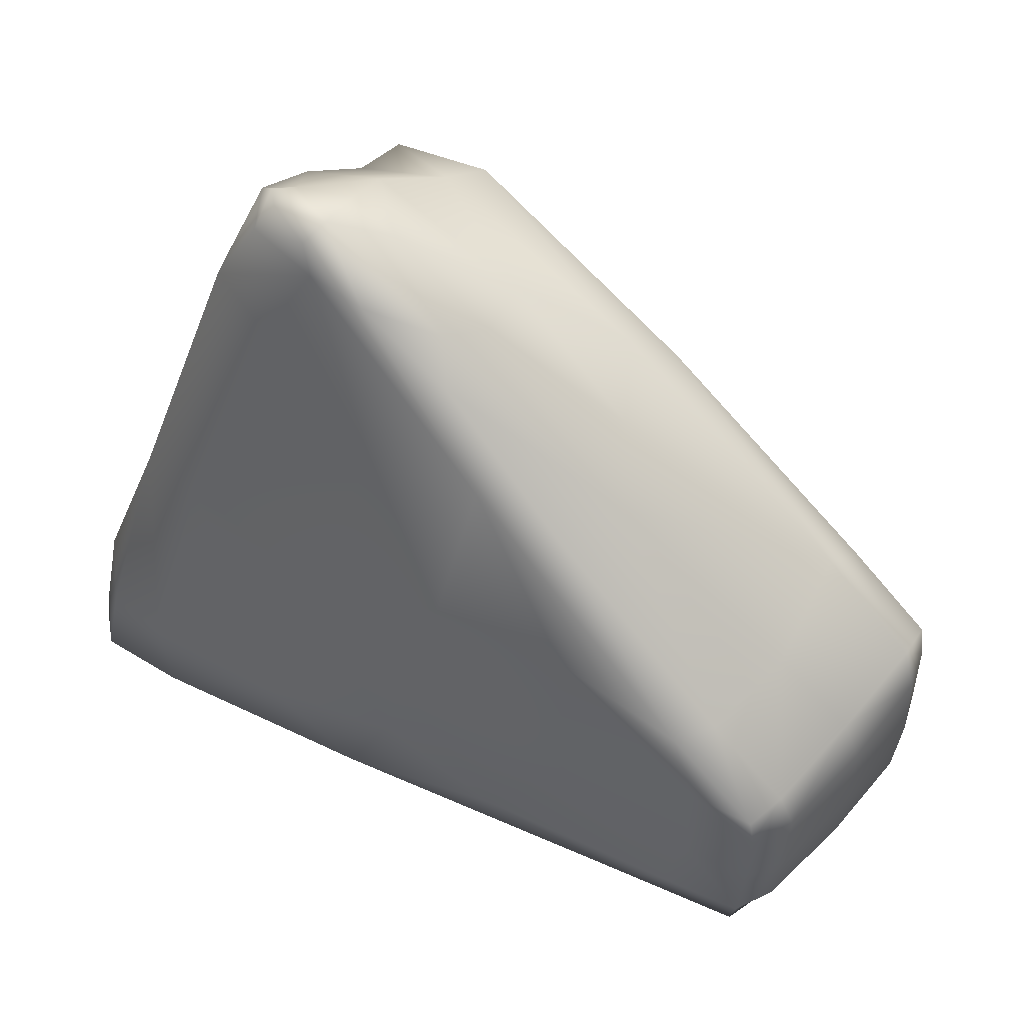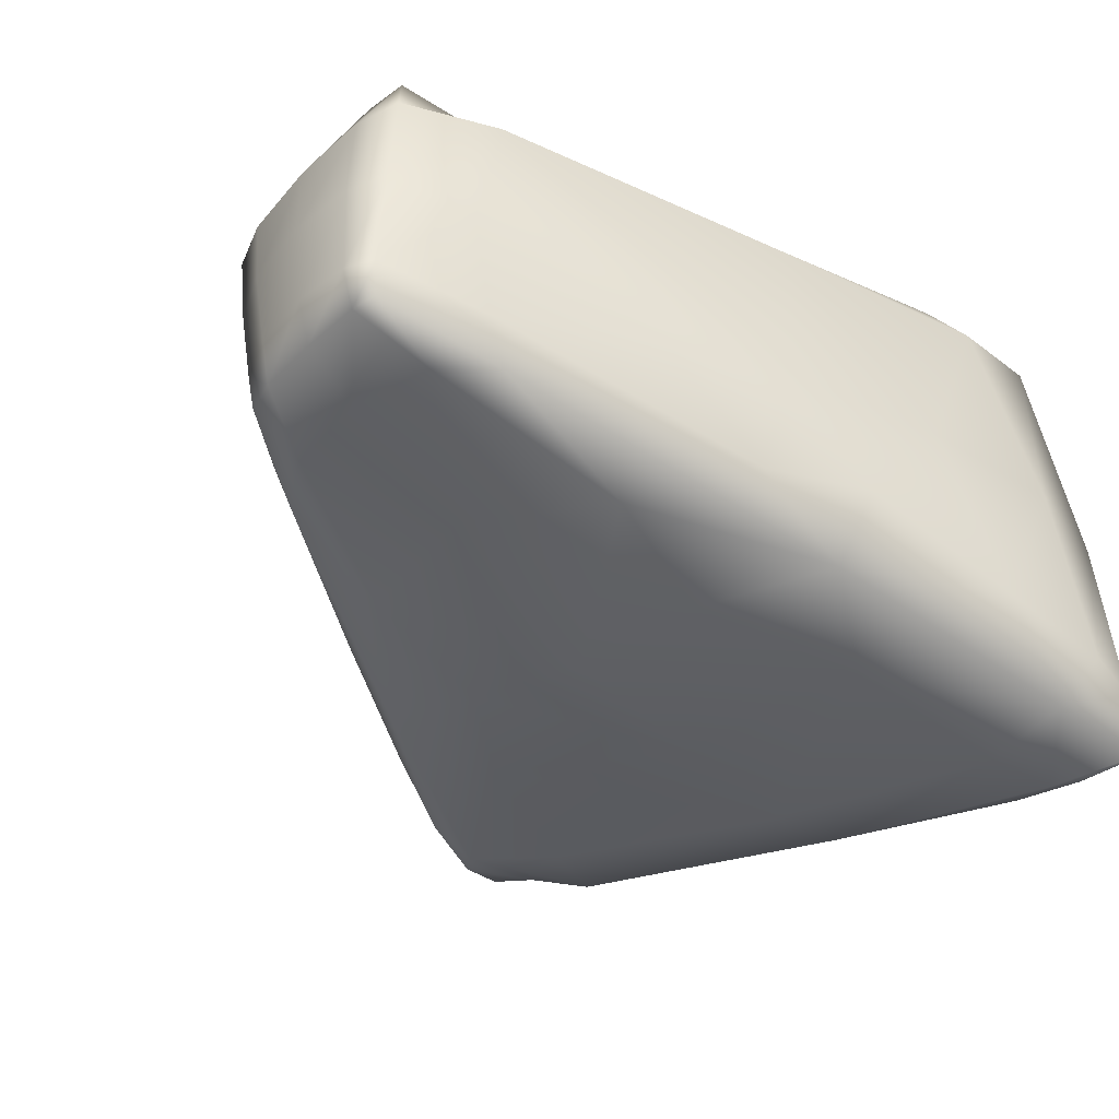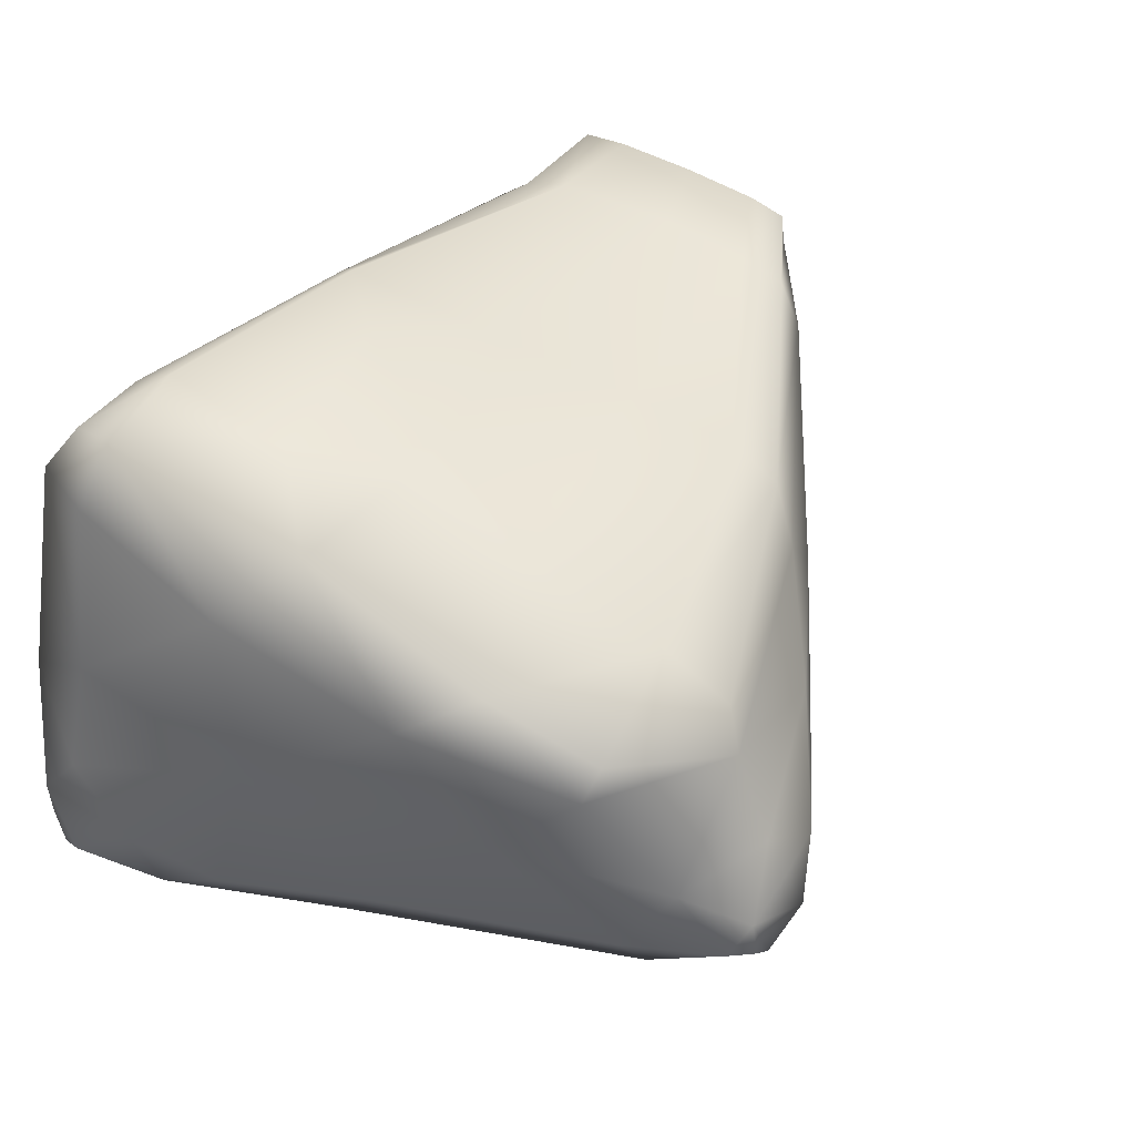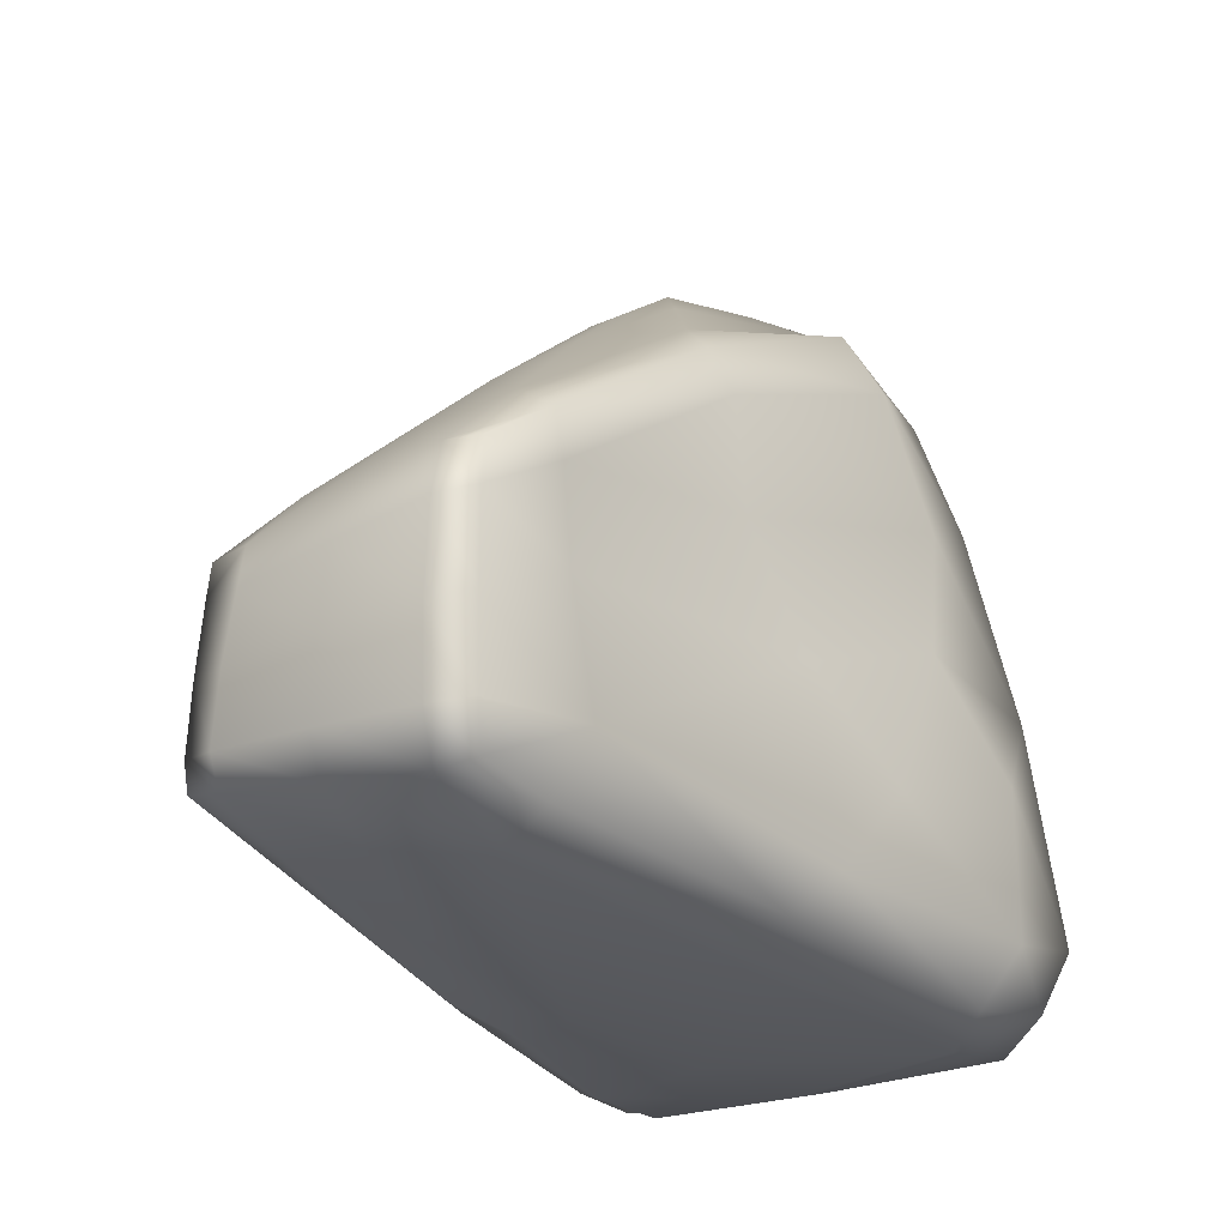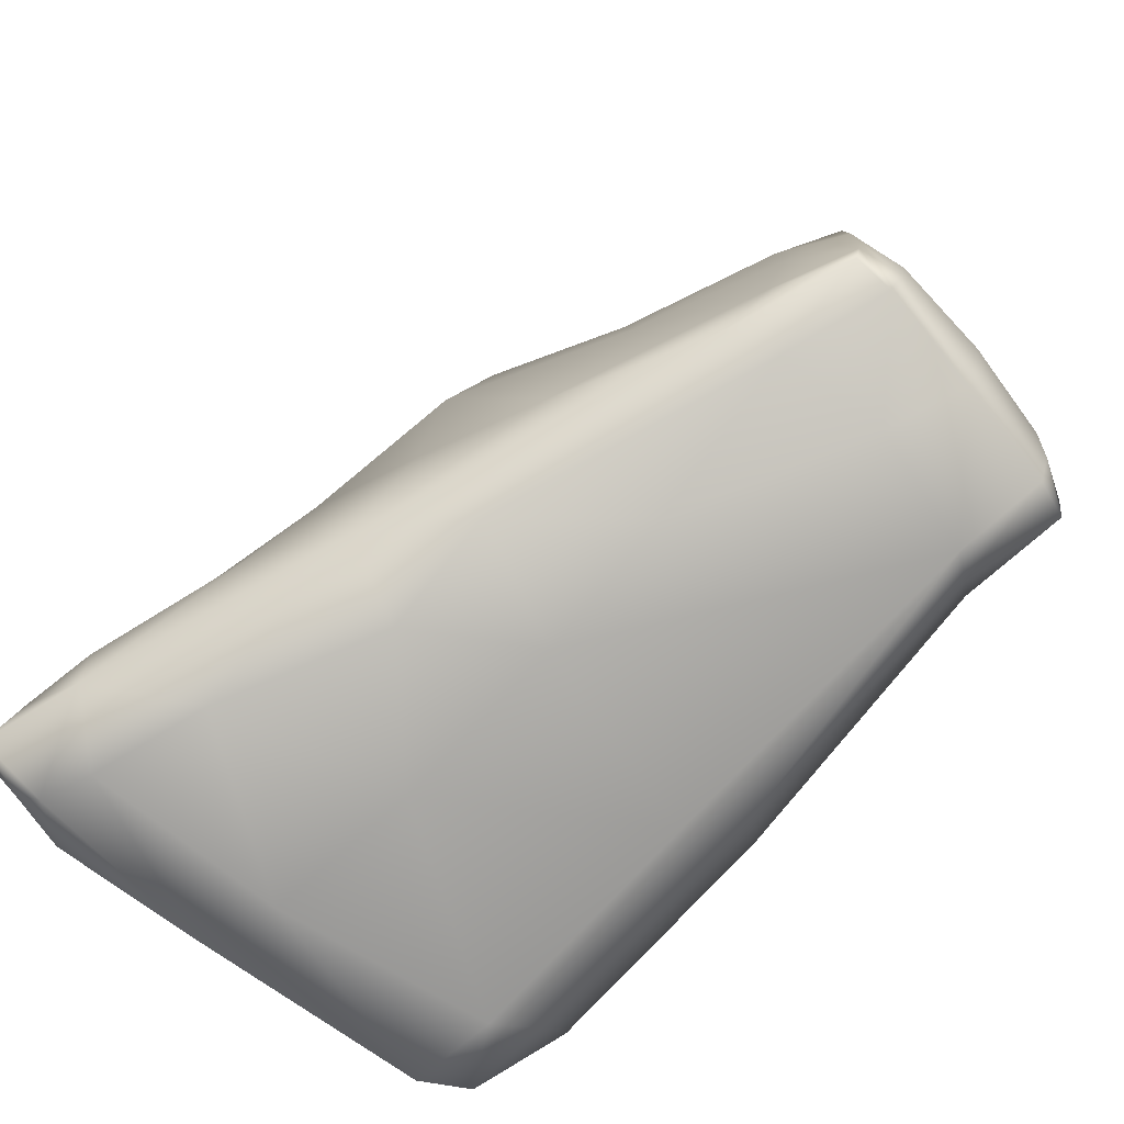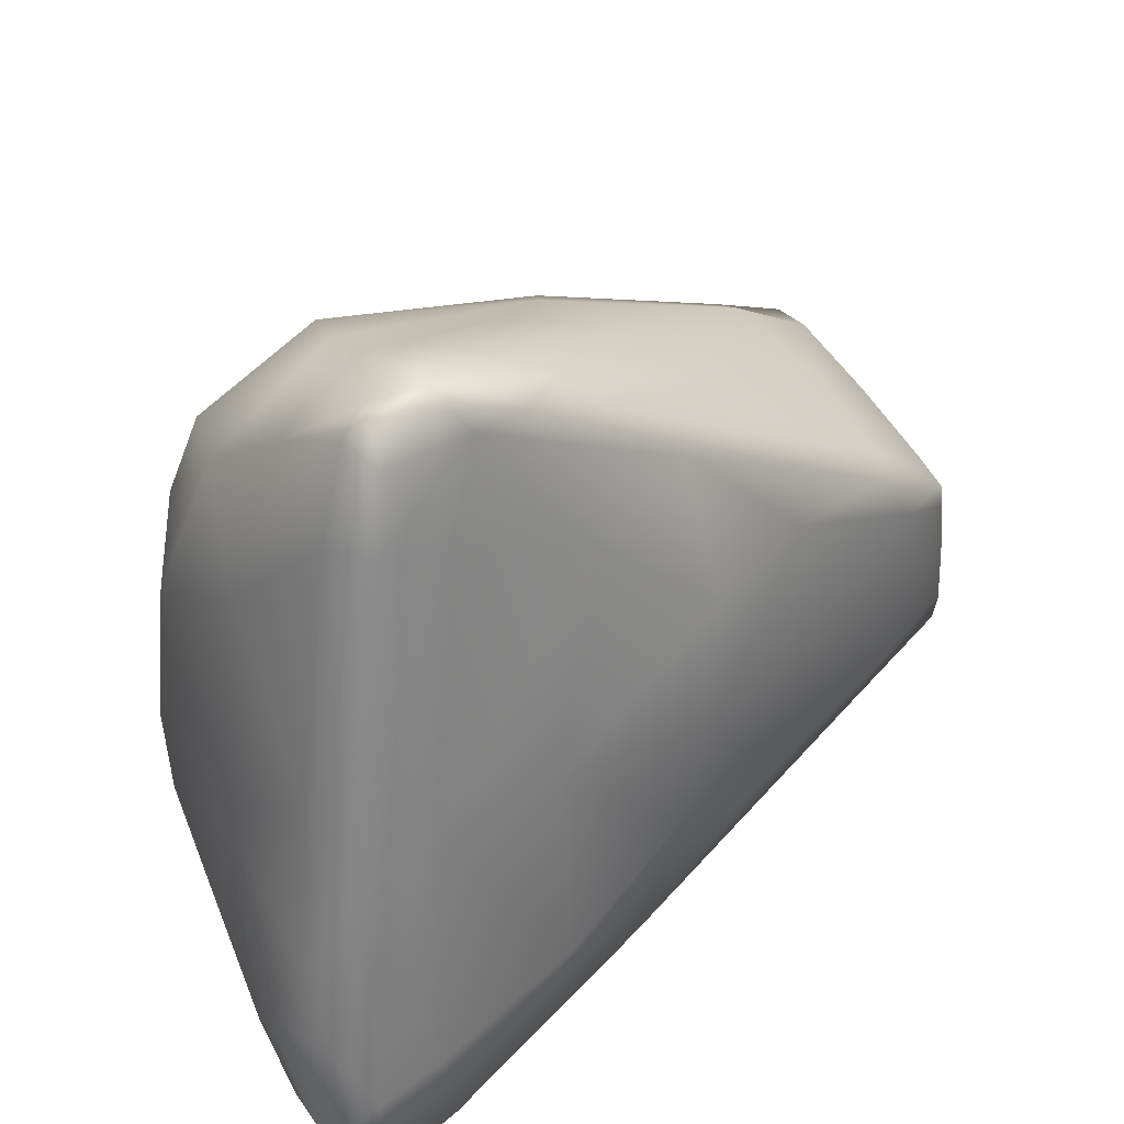
<metadata>
{"format":"obj","ext":"obj","renderer":"f3d","projection":"perspective","resolution":1024,"background":"white","views":[{"elev":54.8,"azim":-137.9,"up":"+Y"},{"elev":-43.4,"azim":-40.0,"up":"+Z"},{"elev":46.7,"azim":124.8,"up":"+Z"},{"elev":-19.0,"azim":-54.2,"up":"+Y"},{"elev":-72.5,"azim":-140.7,"up":"+Y"},{"elev":46.7,"azim":144.9,"up":"+Y"}]}
</metadata>
<code>
g default
v -3.797 -4.043 1.008
v -3.502 -3.04 1.74
v -4.885 -3.091 1.121
v 3.371 -3.989 1.759
v 1.969 -3.923 2.533
v 2.168 -4.778 1.663
v -4.881 -1.391 1.152
v -3.733 -0.8391 1.58
v -3.667 -0.04895 1.039
v 1.522 2.463 0.6732
v 1.488 1.573 1.568
v 3.434 -0.1509 1.066
v -4.859 -1.743 -0.8825
v -3.869 -0.5797 -1.105
v -4.004 -1.234 -1.586
v 1.837 1.875 -1.785
v 2.839 2.021 -1.239
v -4.881 -3.097 -1.076
v -3.857 -3.122 -1.744
v -3.627 -3.703 -1.328
v 3.283 -4.867 -2.456
v 3.015 -3.59 -3.097
v 0.3981 -4.639 -1.765
v -0.9409 -0.1384 -2.202
v -0.3521 -2.868 -2.506
v 1.049 -1.323 2.244
v 4.058 -4.589 -2.688
v 4.139 -3.977 -1.38
v 3.98 -2.253 -2.237
v 4.001 -3.88 -3.059
v 2.234 3.212 -1.118
v 1.601 3.127 -0.6084
v -0.2544 2.124 -1.228
v 1.532 3.128 -1.394
v -0.1481 2.344 -0.4944
v 0.7484 2.741 -1.386
v -4.711 -1.693 -1.374
v -4.073 -2.208 -1.67
v -4.726 -3.069 -1.51
v -4.92 -2.44 -0.9628
v -3.353 -3.589 -1.794
v -1.7 -3.322 -2.26
v 1.277 -3.438 -2.843
v 2.896 -4.599 -3.122
v 2.087 -4.841 -2.287
v -0.7775 -4.327 -1.972
v -0.7655 -1.846 2.023
v -2.306 -0.2459 -1.764
v -0.6594 -1.509 -2.531
v -0.5222 -4.606 -0.7305
v 2.868 -4.889 -0.467
v 3.078 -4.723 1.706
v 2.886 1.598 0.7223
v -3.65 -0.5911 -1.506
v 0.2572 1.019 -1.86
v 2.568 -0.9142 -2.496
v 3.834 -3.895 -0.085
v 3.524 -0.5338 -1.75
v 3.271 0.737 -0.1747
v 3.849 -4.752 -2.548
v 3.767 -3.675 -3.12
v 2.56 2.16 -1.709
v -1.528 1.436 0.09141
v -1.767 0.9897 -1.242
v 1.689 2.942 -0.121
v 2.452 3.014 -1.065
v 1.357 2.847 -1.489
v -4.729 -3.584 1.109
v -4.935 -3.103 0.02551
v -4.729 -3.408 -1.109
v -3.929 -3.83 -0.2406
v -3.63 -3.642 1.412
v -0.3222 -4.514 1.364
v 1.921 -4.479 2.113
v -0.5868 -3.701 2.204
v -4.729 -3.066 1.535
v -3.724 -1.787 1.655
v -4.729 -1.347 1.535
v -4.935 -2.242 1.141
v 4.258 -3.236 -1.895
v 4.159 -4.473 -2.061
v 4.091 -4.456 -3.09
v 4.032 -3.034 -2.786
v 2.99 -3.805 2.488
v 3.527 -2.235 1.398
v 2.959 0.5375 1.573
v 1.55 0.04601 2.017
v 2.074 -2.408 2.447
v -4.726 -0.8899 1.135
v -3.945 -0.3892 -0.1059
v -4.711 -1.31 -0.9476
v -4.92 -1.582 0.1531
v -3.722 -0.3282 1.477
v -1.202 0.6241 1.581
v 1.41 2.268 1.162
v -0.9132 1.56 0.871
v 0.06521 2.448 -0.9381
v 0.9875 3.043 -0.6488
v 2.128 3.098 -0.8726
v 2.035 3.237 -1.282
v -4.75 -3.516 0
v -0.8542 -4.087 1.824
v -4.75 -2.204 1.542
v 4.285 -4.043 -2.713
v 2.923 -1.552 2.146
v -4.738 -1.09 0.102
v -1.221 1.157 1.31
v 1.463 3.272 -1.123
v -4.738 -2.391 -1.44
v 0.2549 -4.241 -2.578
v 0.2181 -2.837 2.353
v -2.555 -1.892 -1.992
v 1.276 -4.83 -0.5326
v -4.988 -2.356 0.102
v -4.667 -3.522 1.515
v 2.852 -4.398 2.24
v -4.667 -0.9024 1.515
v 2.743 1.721 1.186
v -4.651 -1.357 -1.379
v -4.667 -3.346 -1.515
v -1.966 -4.274 -0.9625
v 1.138 -1.126 -2.445
v -1.144 -0.5345 1.657
v 3.784 -1.854 -0.4036
v 3.691 -4.725 -0.6317
v 3.902 -4.656 -3.259
v 3.362 -1.045 -2.482
v -2.041 1.009 -0.5258
v 0.00912 2.33 0.1171
v 2.63 2.524 -0.2951
v 2.259 2.8 -1.393
v -0.9474 1.321 -1.563
g pCube1
f 68 101 1
f 1 101 71
f 3 69 68
f 68 69 101
f 69 18 101
f 101 18 70
f 101 70 71
f 71 70 20
f 72 102 2
f 2 102 75
f 72 1 102
f 102 1 73
f 102 73 74
f 74 73 6
f 102 74 75
f 75 74 5
f 3 76 79
f 79 76 103
f 76 2 103
f 103 2 77
f 103 77 78
f 78 77 8
f 79 103 7
f 7 103 78
f 29 80 83
f 83 80 104
f 28 81 80
f 80 81 104
f 81 27 104
f 104 27 82
f 83 104 30
f 30 104 82
f 5 84 88
f 88 84 105
f 4 85 84
f 84 85 105
f 86 105 12
f 12 105 85
f 11 87 86
f 86 87 105
f 88 105 26
f 26 105 87
f 89 106 7
f 7 106 92
f 9 90 89
f 89 90 106
f 106 90 91
f 91 90 14
f 92 106 13
f 13 106 91
f 93 107 9
f 9 107 96
f 8 94 93
f 93 94 107
f 94 11 107
f 107 11 95
f 107 95 96
f 96 95 10
f 33 97 36
f 36 97 108
f 35 98 97
f 97 98 108
f 99 108 32
f 32 108 98
f 31 100 99
f 99 100 108
f 36 108 34
f 34 108 100
f 13 37 40
f 40 37 109
f 15 38 37
f 37 38 109
f 109 38 39
f 39 38 19
f 40 109 18
f 18 109 39
f 20 41 46
f 46 41 110
f 19 42 41
f 41 42 110
f 43 110 25
f 25 110 42
f 22 44 43
f 43 44 110
f 21 45 44
f 44 45 110
f 46 110 23
f 23 110 45
f 2 75 47
f 47 75 111
f 88 111 5
f 5 111 75
f 47 111 26
f 26 111 88
f 48 112 15
f 15 112 38
f 24 49 48
f 48 49 112
f 112 49 42
f 42 49 25
f 38 112 19
f 19 112 42
f 1 50 73
f 73 50 113
f 50 23 113
f 113 23 45
f 113 45 51
f 51 45 21
f 73 113 6
f 6 113 51
f 18 69 40
f 40 69 114
f 69 3 114
f 114 3 79
f 114 79 92
f 92 79 7
f 40 114 13
f 13 114 92
f 1 72 68
f 68 72 115
f 76 115 2
f 2 115 72
f 68 115 3
f 3 115 76
f 84 116 4
f 4 116 52
f 74 116 5
f 5 116 84
f 52 116 6
f 6 116 74
f 7 78 89
f 89 78 117
f 93 117 8
f 8 117 78
f 9 89 93
f 93 89 117
f 95 118 10
f 10 118 53
f 86 118 11
f 11 118 95
f 12 53 86
f 86 53 118
f 13 91 37
f 37 91 119
f 54 119 14
f 14 119 91
f 37 119 15
f 15 119 54
f 18 39 70
f 70 39 120
f 41 120 19
f 19 120 39
f 70 120 20
f 20 120 41
f 46 121 20
f 20 121 71
f 23 50 46
f 46 50 121
f 71 121 1
f 1 121 50
f 49 122 25
f 25 122 43
f 49 24 122
f 122 24 55
f 122 55 56
f 56 55 16
f 122 56 43
f 43 56 22
f 2 47 77
f 77 47 123
f 47 26 123
f 123 26 87
f 123 87 94
f 94 87 11
f 77 123 8
f 8 123 94
f 4 57 85
f 85 57 124
f 80 124 28
f 28 124 57
f 58 124 29
f 29 124 80
f 17 59 58
f 58 59 124
f 85 124 12
f 12 124 59
f 4 52 57
f 57 52 125
f 6 51 52
f 52 51 125
f 60 125 21
f 21 125 51
f 27 81 60
f 60 81 125
f 57 125 28
f 28 125 81
f 21 44 60
f 60 44 126
f 22 61 44
f 44 61 126
f 61 30 126
f 126 30 82
f 60 126 27
f 27 126 82
f 16 62 56
f 56 62 127
f 17 58 62
f 62 58 127
f 83 127 29
f 29 127 58
f 30 61 83
f 83 61 127
f 56 127 22
f 22 127 61
f 63 128 9
f 9 128 90
f 63 35 128
f 128 35 97
f 97 33 128
f 128 33 64
f 90 128 14
f 14 128 64
f 9 96 63
f 63 96 129
f 96 10 129
f 129 10 65
f 129 65 98
f 98 65 32
f 63 129 35
f 35 129 98
f 53 130 10
f 10 130 65
f 12 59 53
f 53 59 130
f 66 130 17
f 17 130 59
f 31 99 66
f 66 99 130
f 32 65 99
f 99 65 130
f 16 67 62
f 62 67 131
f 67 34 131
f 131 34 100
f 100 31 131
f 131 31 66
f 131 66 62
f 62 66 17
f 15 54 48
f 48 54 132
f 14 64 54
f 54 64 132
f 36 132 33
f 33 132 64
f 34 67 36
f 36 67 132
f 16 55 67
f 67 55 132
f 48 132 24
f 24 132 55

</code>
